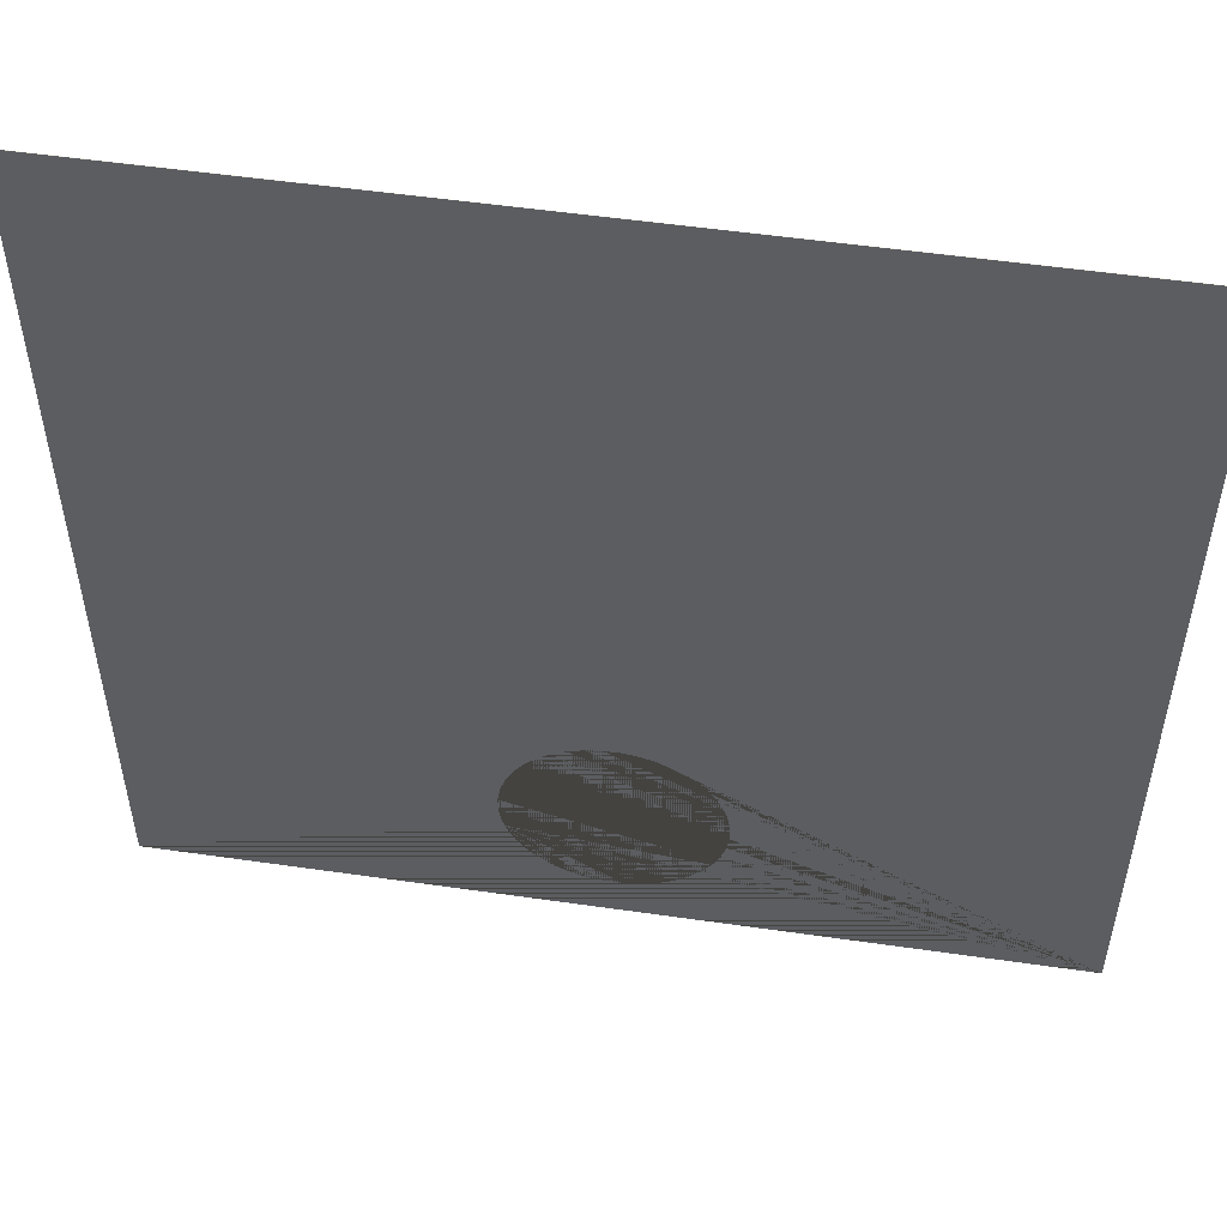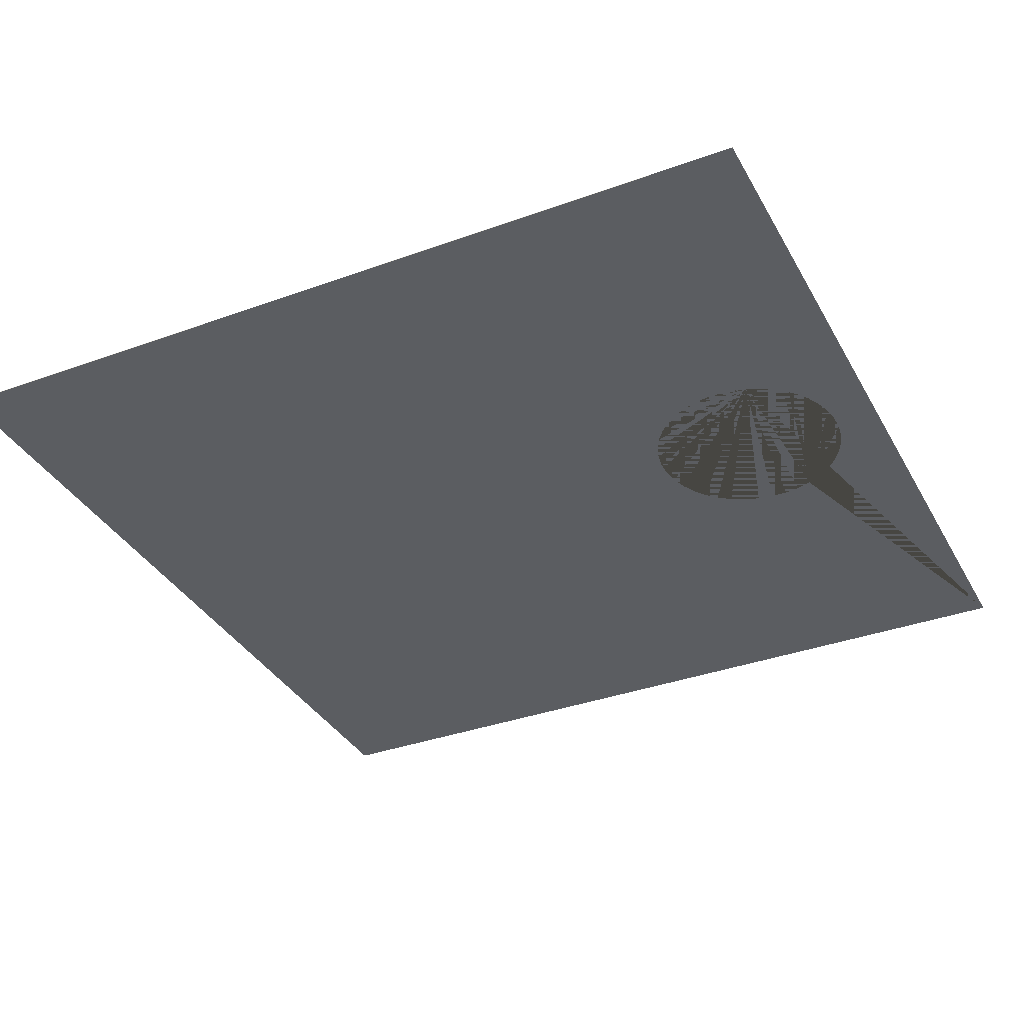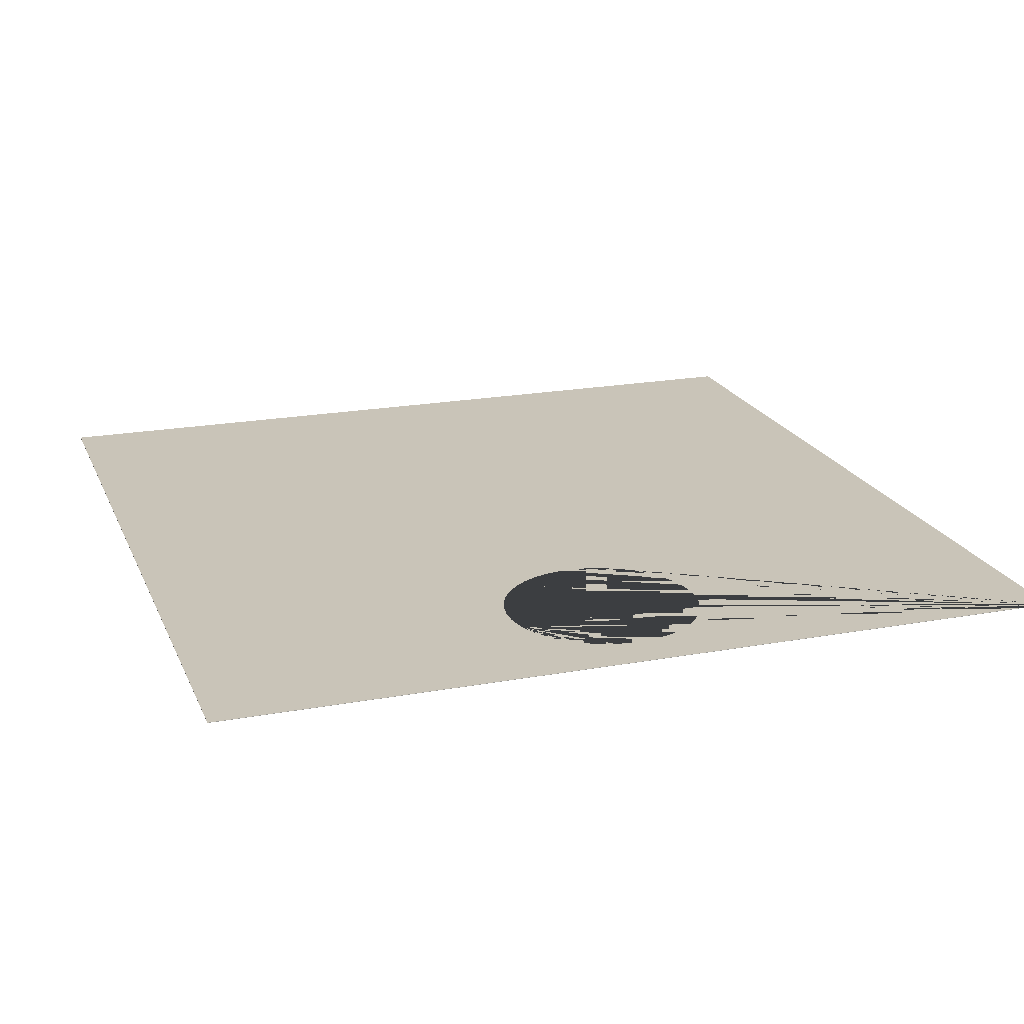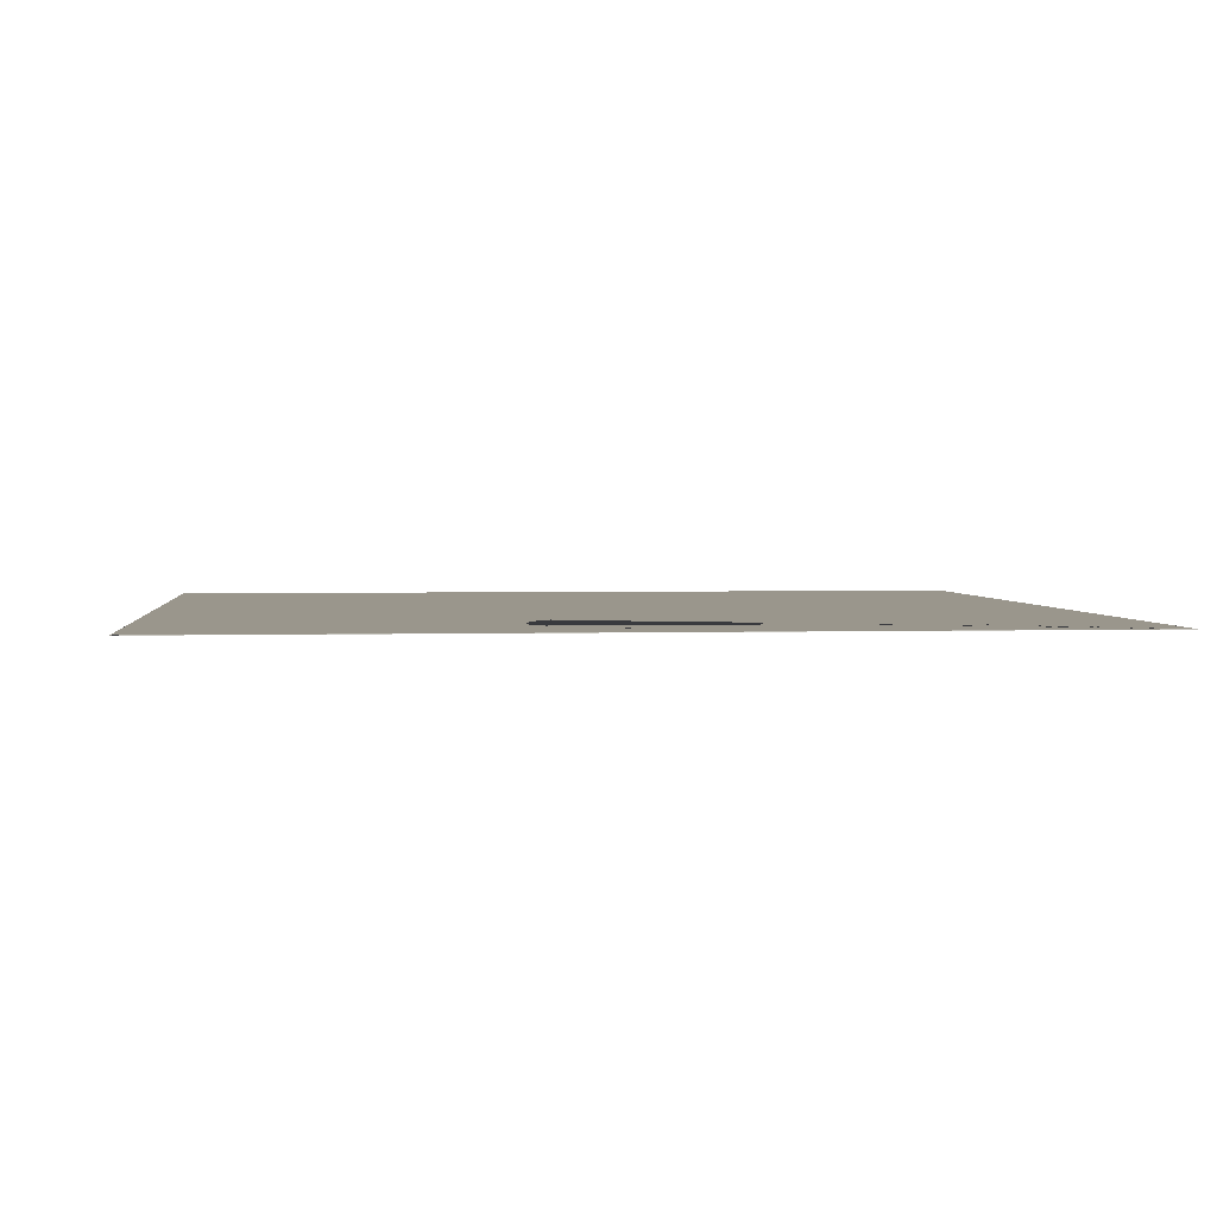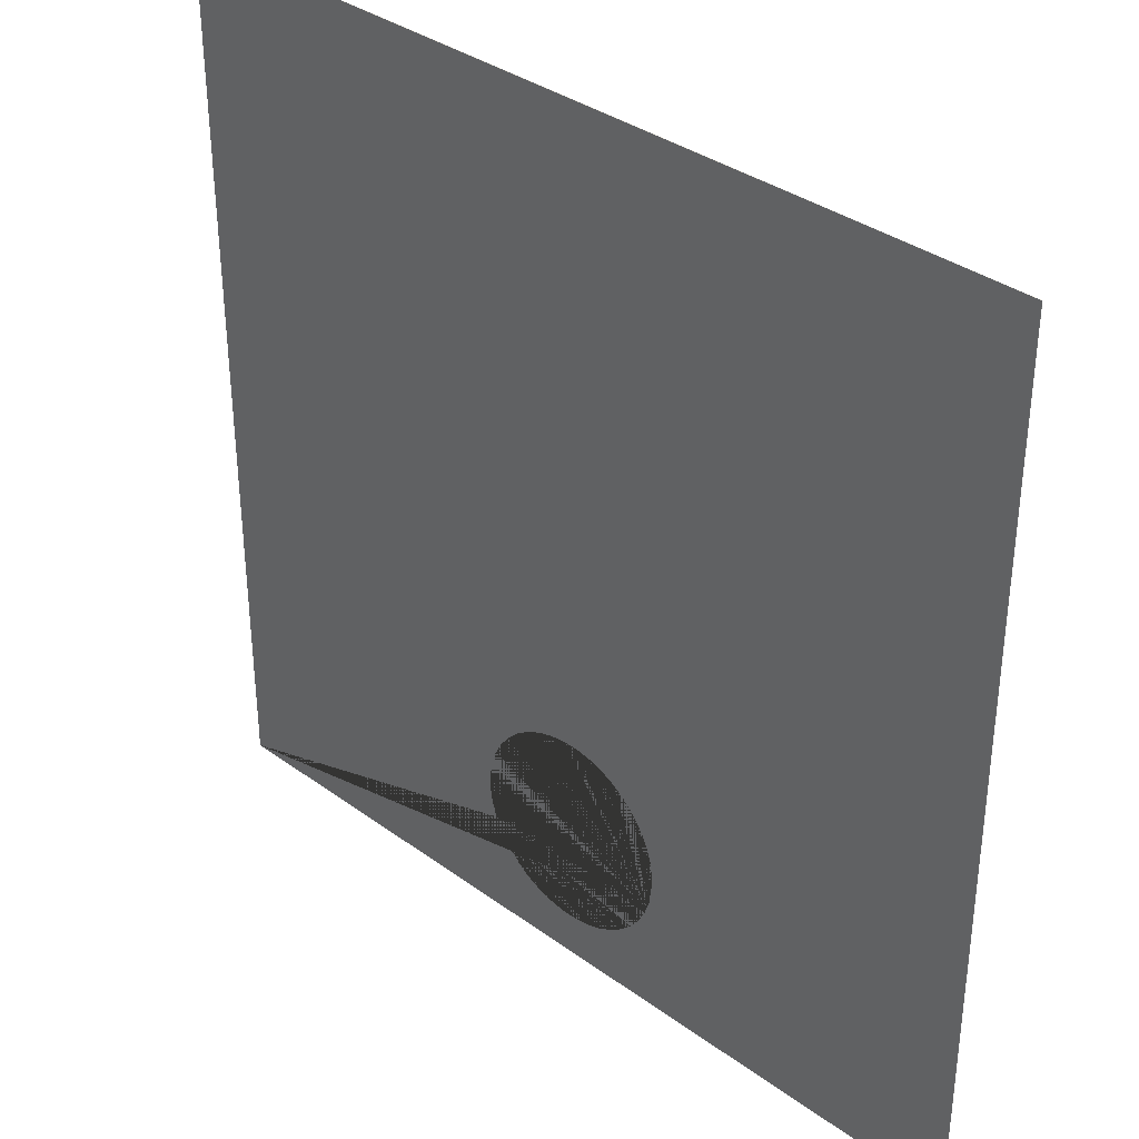
<metadata>
{"format":"obj","ext":"obj","renderer":"f3d","projection":"perspective","resolution":1024,"background":"white","views":[{"elev":52.7,"azim":-171.2,"up":"+Z"},{"elev":-35.4,"azim":115.7,"up":"+Y"},{"elev":20.2,"azim":161.5,"up":"+Y"},{"elev":2.5,"azim":173.9,"up":"+Y"},{"elev":35.6,"azim":43.8,"up":"+Z"}]}
</metadata>
<code>
o Cube_Cube.017
v -3 -0.001001 3
v -3 0.000999 3
v -3 0.001001 -3
v -3 -0.000999 -3
v 3 0.001001 -3
v 3 -0.000999 -3
v 3 0.000999 3
v 3 -0.001001 3
v 0.2601 0.001001 -2.644
v 0.2601 -0.000999 -2.644
v 0.3575 -0.000999 -2.595
v 0.3575 0.001001 -2.595
v 0.4554 -0.001 -1.476
v 0.3679 -0.001 -1.411
v 0.3679 0.001 -1.411
v 0.4554 0.001 -1.476
v -0.6736 0.001001 -1.832
v -0.6736 -0.000999 -1.832
v -0.6916 -0.000999 -1.939
v -0.6916 0.001001 -1.939
v 0.1562 0.001001 -2.676
v 0.1562 -0.000999 -2.676
v 0.5318 -0.000999 -1.554
v 0.5318 0.001001 -1.554
v -0.639 0.001001 -1.729
v -0.639 -0.000999 -1.729
v 0.04843 0.001001 -2.693
v 0.04843 -0.000999 -2.693
v 0.595 -0.000999 -1.642
v 0.595 0.001001 -1.642
v -0.5887 0.001001 -1.632
v -0.5887 -0.000999 -1.632
v -0.0605 0.001001 -2.692
v -0.0605 -0.000999 -2.692
v 0.6437 -0.000999 -1.74
v 0.6437 0.001001 -1.74
v -0.5239 0.001001 -1.545
v -0.5239 -0.000999 -1.545
v -0.1679 0.001001 -2.674
v -0.1679 -0.000999 -2.674
v 0.6764 -0.000999 -1.844
v 0.6764 0.001001 -1.844
v -0.4462 -0.001 -1.468
v -0.4462 0.001 -1.468
v -0.2712 0.001001 -2.639
v -0.2712 -0.000999 -2.639
v 0.6925 -0.000999 -1.952
v 0.6925 0.001001 -1.952
v -0.3575 -0.001 -1.405
v -0.3575 0.001 -1.405
v -0.3679 0.001001 -2.589
v -0.3679 -0.000999 -2.589
v 0.6916 0.001001 -2.061
v 0.6916 -0.000999 -2.061
v -0.2601 0.001 -1.356
v -0.2601 -0.001 -1.356
v -0.4554 0.001001 -2.524
v -0.4554 -0.000999 -2.524
v 0.6736 -0.000999 -2.168
v 0.6736 0.001001 -2.168
v -0.1562 -0.001 -1.324
v -0.1562 0.001 -1.324
v -0.5318 0.001001 -2.446
v -0.5318 -0.000999 -2.446
v 0.639 -0.000999 -2.271
v 0.6563 -0.000999 -2.22
v 0.6563 0.001001 -2.22
v 0.639 0.001001 -2.271
v -0.04843 -0.001 -1.307
v -0.04843 0.001 -1.307
v -0.595 0.001001 -2.358
v -0.595 -0.000999 -2.358
v 0.5887 -0.000999 -2.368
v 0.5887 0.001001 -2.368
v 0.0605 -0.001 -1.308
v 0.0605 0.001 -1.308
v -0.6437 0.001001 -2.26
v -0.6437 -0.000999 -2.26
v 0.5239 -0.000999 -2.455
v 0.5239 0.001001 -2.455
v 0.1679 -0.001 -1.326
v 0.1679 0.001 -1.326
v -0.6764 0.001001 -2.156
v -0.6764 -0.000999 -2.156
v 0.4462 0.001001 -2.532
v 0.4462 -0.000999 -2.532
v 0.2712 -0.001 -1.361
v 0.2712 0.001 -1.361
v -0.6925 0.001001 -2.048
v -0.6925 -0.000999 -2.048
f 1 2 3 4
f 4 3 5 6
f 6 5 7 8
f 8 7 2 1
f 9 10 11 12
f 13 14 15 16
f 17 18 19 20
f 21 22 10 9
f 23 13 16 24
f 25 26 18 17
f 27 28 22 21
f 29 23 24 30
f 31 32 26 25
f 33 34 28 27
f 35 29 30 36
f 37 38 32 31
f 39 40 34 33
f 41 35 36 42
f 43 38 37 44
f 45 46 40 39
f 47 41 42 48
f 49 43 44 50
f 46 45 51 52
f 53 54 47 48
f 55 56 49 50
f 57 58 52 51
f 59 54 53 60
f 61 56 55 62
f 63 64 58 57
f 65 66 59 60 67 68
f 69 61 62 70
f 71 72 64 63
f 73 65 68 74
f 75 69 70 76
f 77 78 72 71
f 79 73 74 80
f 81 75 76 82
f 83 84 78 77
f 85 86 79 80
f 87 81 82 88
f 89 90 84 83
f 86 85 12 11
f 15 14 87 88
f 90 89 20 19
f 78 4 6 66 65 73 79 86 11 10 22 28 34 40 46 52 58 64 72
f 66 6 8 1 4 78 84 90 19 18 26 32 38 43 49 56 61 69 75 81 87 14 13 23 29 35 41 47 54 59
f 3 2 7 5 67 60 53 48 42 36 30 24 16 15 88 82 76 70 62 55 50 44 37 31 25 17 20 89 83 77
f 67 5 3 77 71 63 57 51 45 39 33 27 21 9 12 85 80 74 68

</code>
